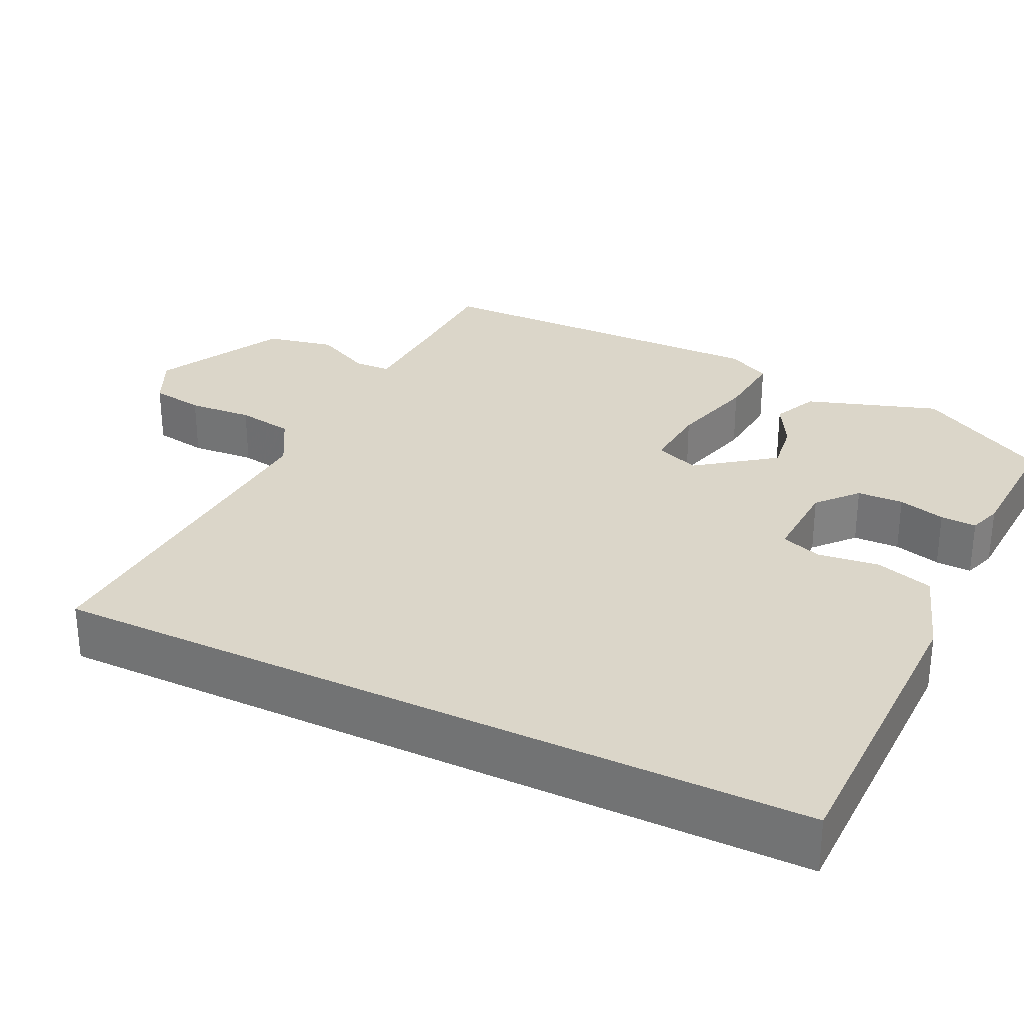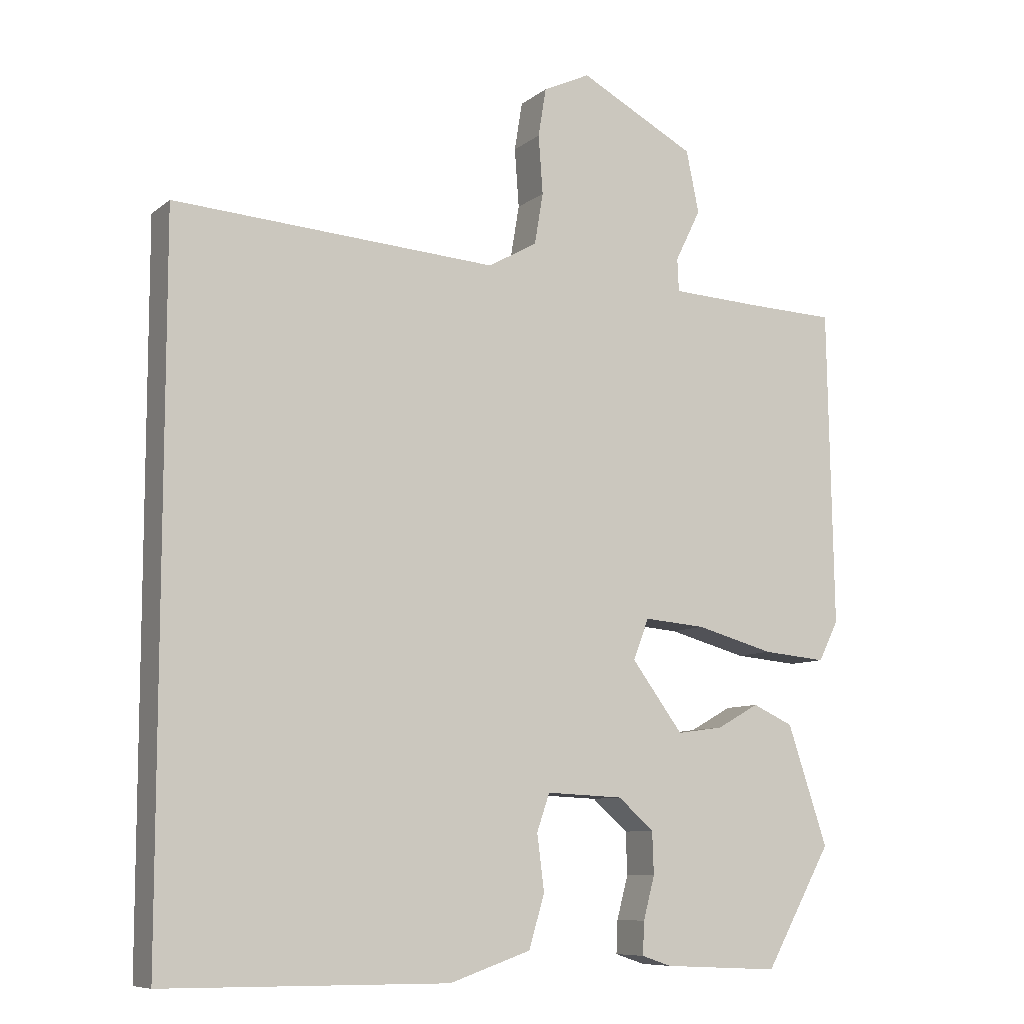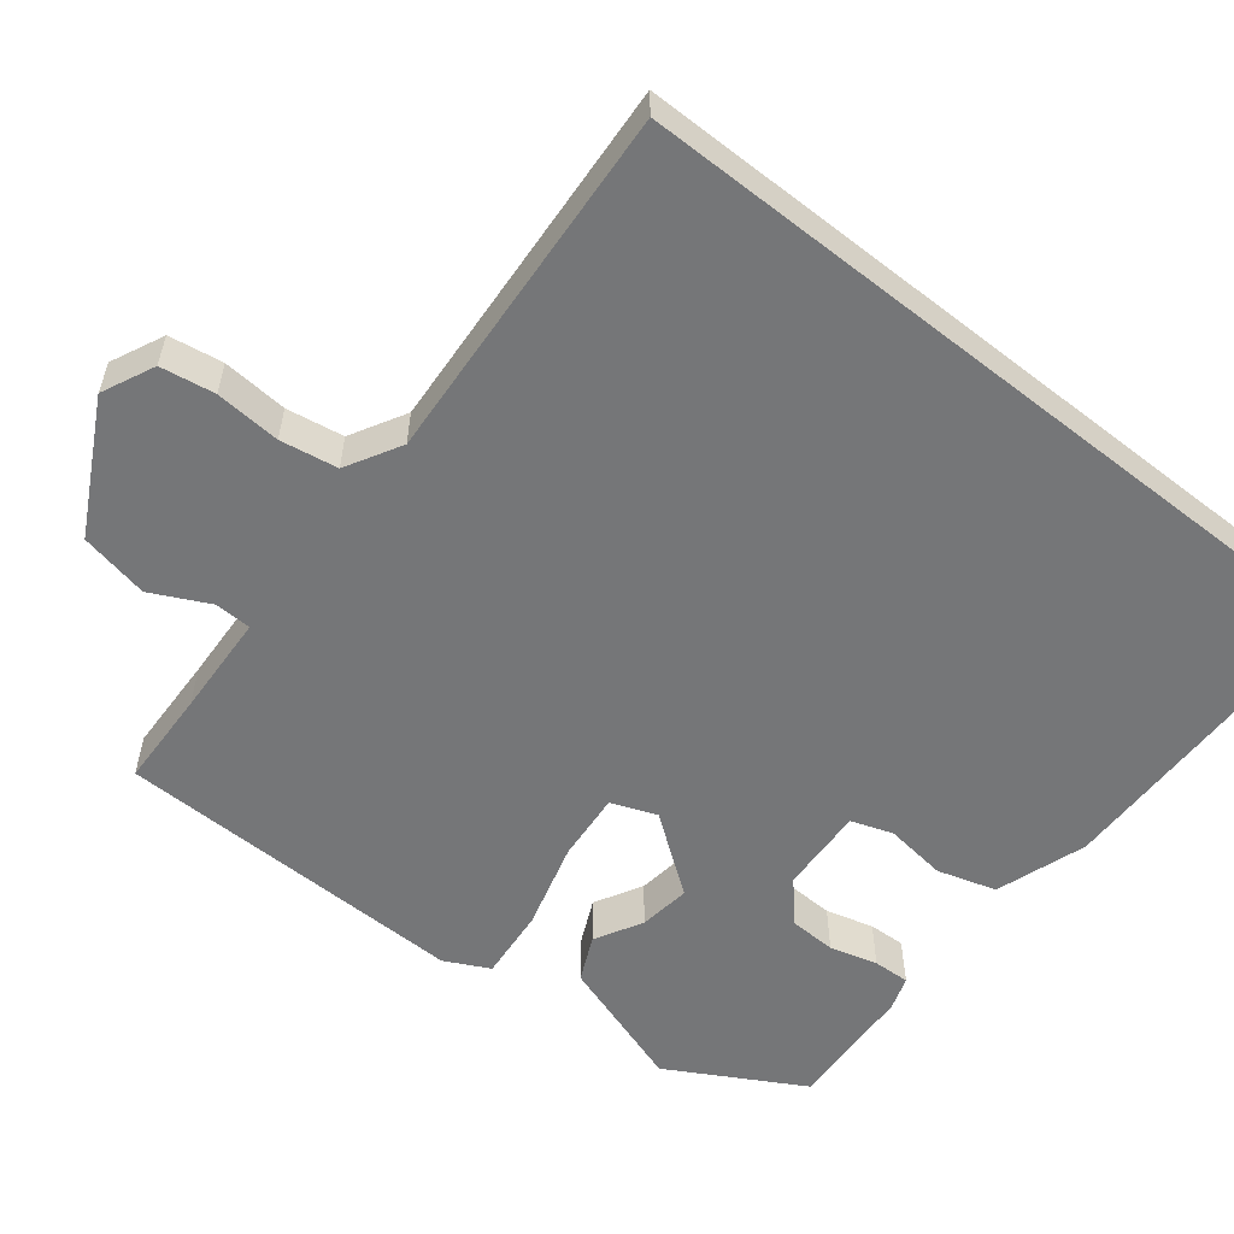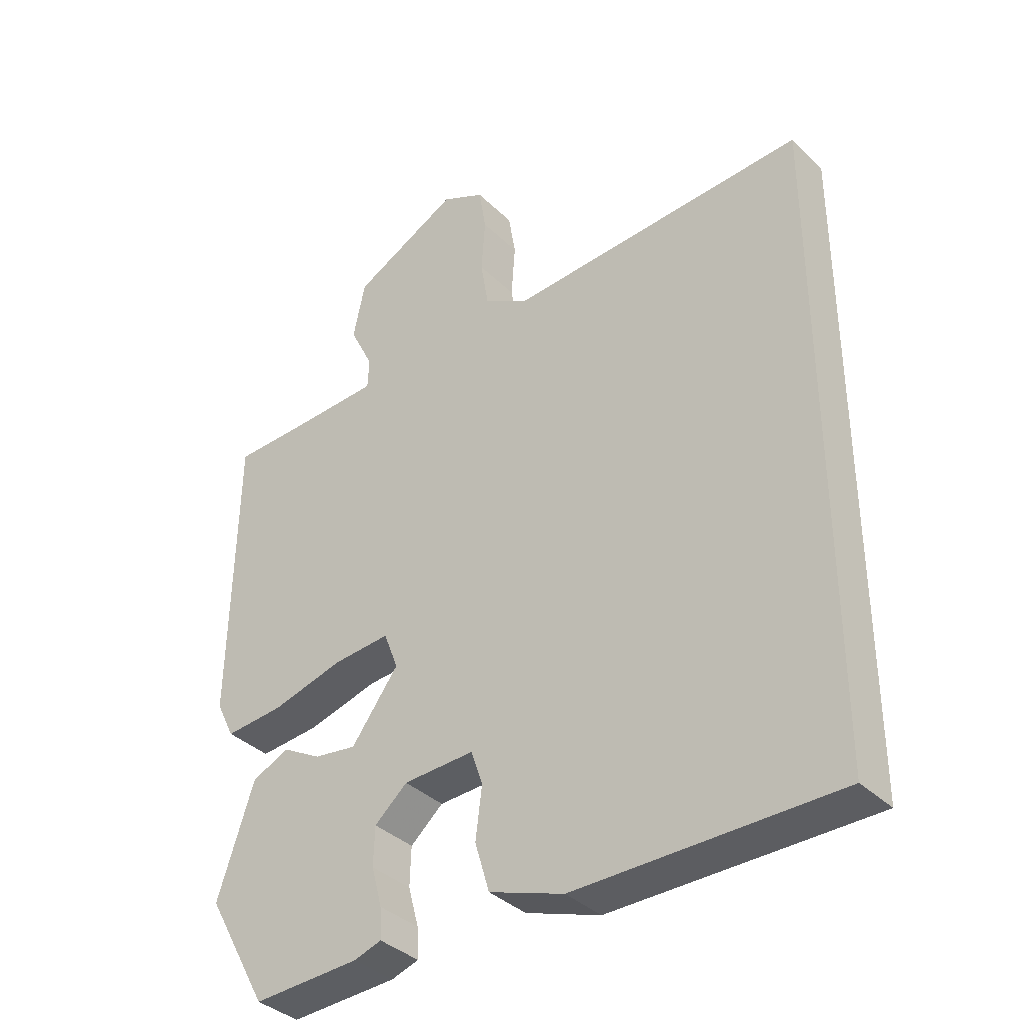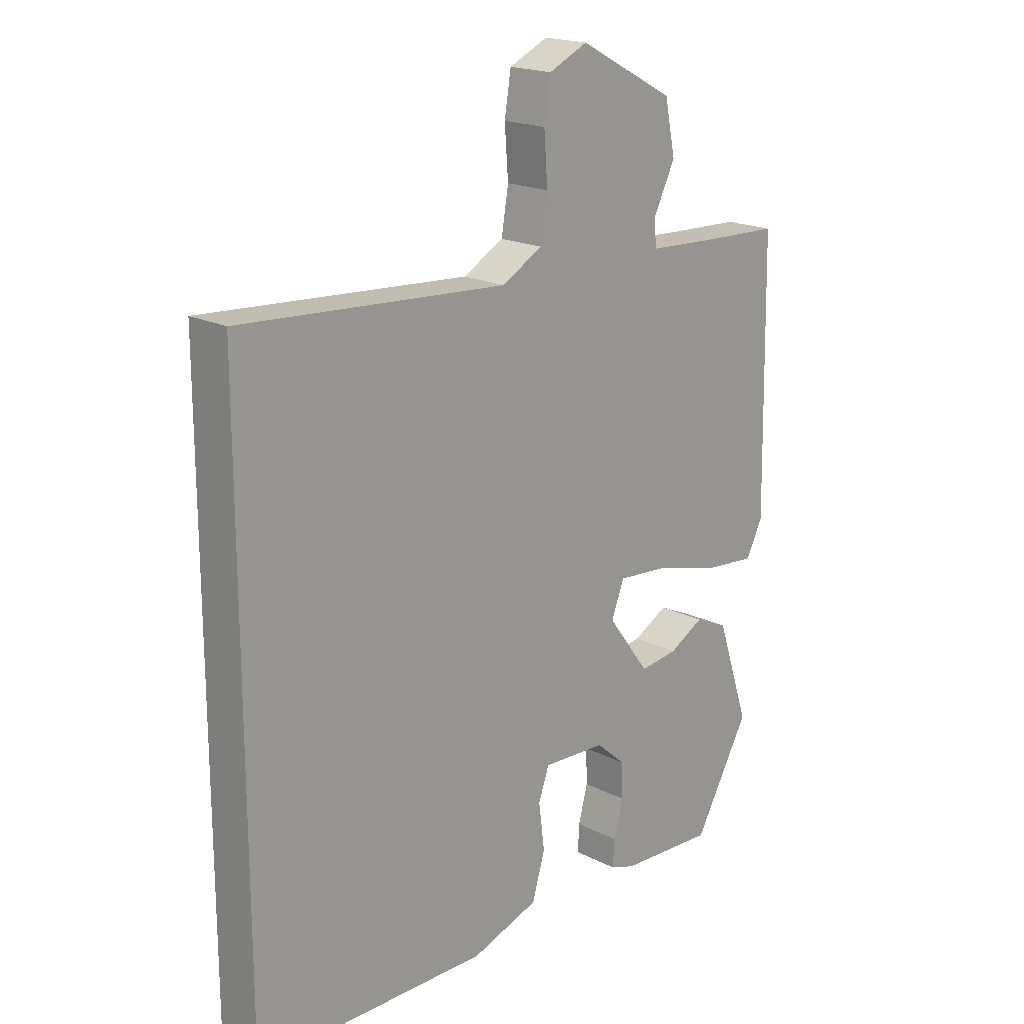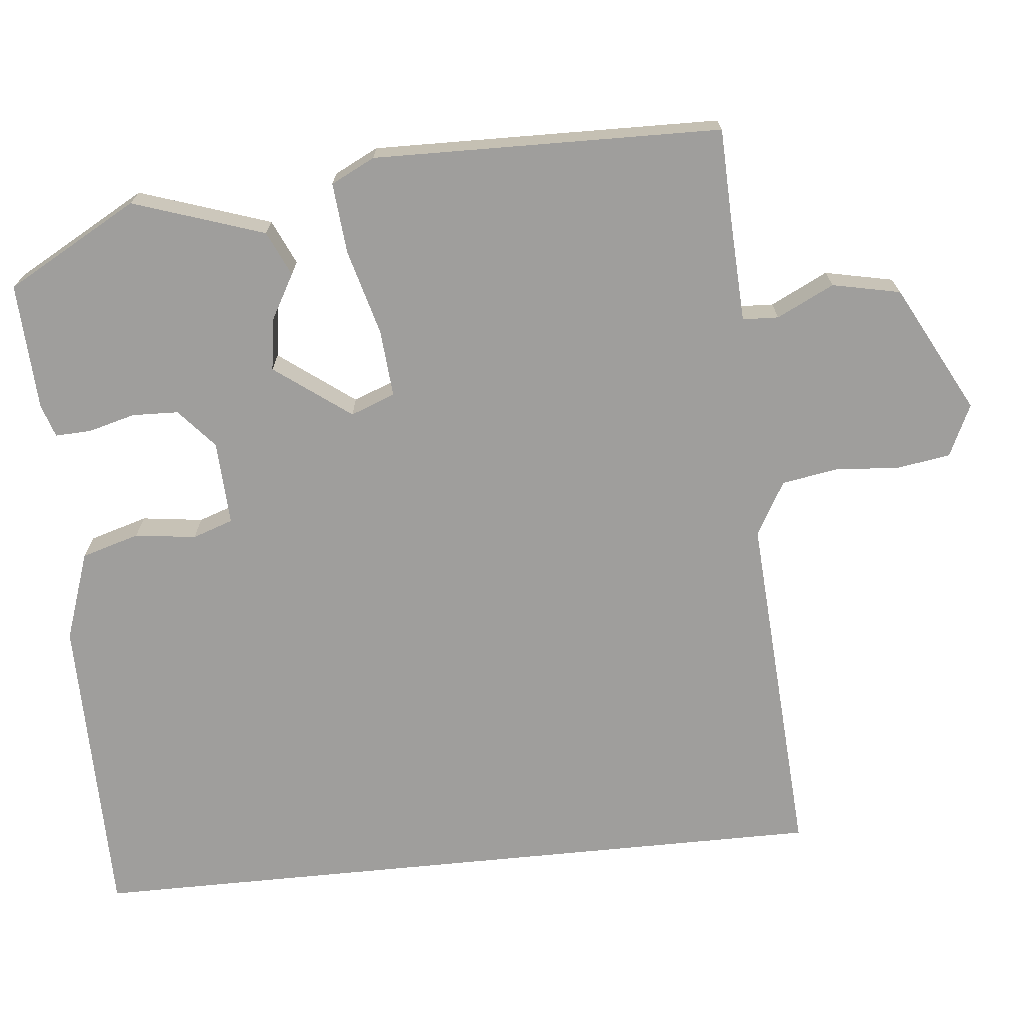
<metadata>
{"format":"obj","ext":"obj","renderer":"f3d","projection":"perspective","resolution":1024,"background":"white","views":[{"elev":30.1,"azim":115.8,"up":"+Y"},{"elev":-8.7,"azim":152.2,"up":"+Z"},{"elev":-56.8,"azim":51.7,"up":"+Y"},{"elev":-36.6,"azim":39.0,"up":"+Z"},{"elev":18.9,"azim":133.8,"up":"+Z"},{"elev":-70.9,"azim":-84.3,"up":"+Y"}]}
</metadata>
<code>
v -0.389 0.07 -0.459
v -0.483 0.07 -0.291
v -0.427 0.07 -0.123
v -0.37 0.07 -0.097
v -0.311 0.07 -0.13
v -0.246 0.07 -0.139
v -0.174 0.07 -0.042
v -0.196 0.07 0.015
v -0.282 0.07 0.008
v -0.392 0.07 -0.022
v -0.482 0.07 -0.03
v -0.51 0.07 0.026
v -0.502 0.07 0.471
v -0.38 0.07 0.475
v -0.252 0.07 0.481
v -0.25 0.07 0.527
v -0.286 0.07 0.6
v -0.268 0.07 0.687
v -0.105 0.07 0.773
v -0.039 0.07 0.742
v -0.028 0.07 0.674
v -0.034 0.07 0.592
v -0.022 0.07 0.52
v 0.047 0.07 0.481
v 0.5 0.07 0.51
v 0.5 0.07 -0.463
v 0.102 0.07 -0.466
v -0.012 0.07 -0.427
v -0.034 0.07 -0.353
v -0.024 0.07 -0.275
v -0.042 0.07 -0.223
v -0.15 0.07 -0.228
v -0.2 0.07 -0.272
v -0.202 0.07 -0.331
v -0.186 0.07 -0.391
v -0.184 0.07 -0.437
v -0.226 0.07 -0.451
v -0.389 0 -0.459
v -0.483 0 -0.291
v -0.427 0 -0.123
v -0.37 0 -0.097
v -0.311 0 -0.13
v -0.246 0 -0.139
v -0.174 0 -0.042
v -0.196 0 0.015
v -0.282 0 0.008
v -0.392 0 -0.022
v -0.482 0 -0.03
v -0.51 0 0.026
v -0.502 0 0.471
v -0.38 0 0.475
v -0.252 0 0.481
v -0.25 0 0.527
v -0.286 0 0.6
v -0.268 0 0.687
v -0.105 0 0.773
v -0.039 0 0.742
v -0.028 0 0.674
v -0.034 0 0.592
v -0.022 0 0.52
v 0.047 0 0.481
v 0.5 0 0.51
v 0.5 0 -0.463
v 0.102 0 -0.466
v -0.012 0 -0.427
v -0.034 0 -0.353
v -0.024 0 -0.275
v -0.042 0 -0.223
v -0.15 0 -0.228
v -0.2 0 -0.272
v -0.202 0 -0.331
v -0.186 0 -0.391
v -0.184 0 -0.437
v -0.226 0 -0.451
f 3 4 5
f 2 3 5
f 1 2 5
f 37 1 5
f 36 37 5
f 35 36 5
f 34 35 5
f 33 34 5 6
f 32 33 6 7
f 31 32 7
f 28 29 30
f 27 28 30
f 26 27 30
f 25 26 30
f 24 25 30 31
f 31 7 8
f 24 31 8
f 23 24 8
f 20 21 22
f 19 20 22
f 18 19 22
f 17 18 22
f 16 17 22
f 22 23 8
f 16 22 8
f 15 16 8
f 12 13 14
f 11 12 14
f 10 11 14
f 9 10 14
f 8 9 14 15
f 42 41 40
f 42 40 39
f 42 39 38
f 42 38 74
f 42 74 73
f 42 73 72
f 42 72 71
f 43 42 71 70
f 44 43 70 69
f 44 69 68
f 67 66 65
f 67 65 64
f 67 64 63
f 67 63 62
f 68 67 62 61
f 45 44 68
f 45 68 61
f 45 61 60
f 59 58 57
f 59 57 56
f 59 56 55
f 59 55 54
f 59 54 53
f 45 60 59
f 45 59 53
f 45 53 52
f 51 50 49
f 51 49 48
f 51 48 47
f 51 47 46
f 52 51 46 45
f 1 38 39 2
f 2 39 40 3
f 3 40 41 4
f 4 41 42 5
f 5 42 43 6
f 6 43 44 7
f 7 44 45 8
f 8 45 46 9
f 9 46 47 10
f 10 47 48 11
f 11 48 49 12
f 12 49 50 13
f 13 50 51 14
f 14 51 52 15
f 15 52 53 16
f 16 53 54 17
f 17 54 55 18
f 18 55 56 19
f 19 56 57 20
f 20 57 58 21
f 21 58 59 22
f 22 59 60 23
f 23 60 61 24
f 24 61 62 25
f 25 62 63 26
f 26 63 64 27
f 27 64 65 28
f 28 65 66 29
f 29 66 67 30
f 30 67 68 31
f 31 68 69 32
f 32 69 70 33
f 33 70 71 34
f 34 71 72 35
f 35 72 73 36
f 36 73 74 37
f 37 74 38 1

</code>
